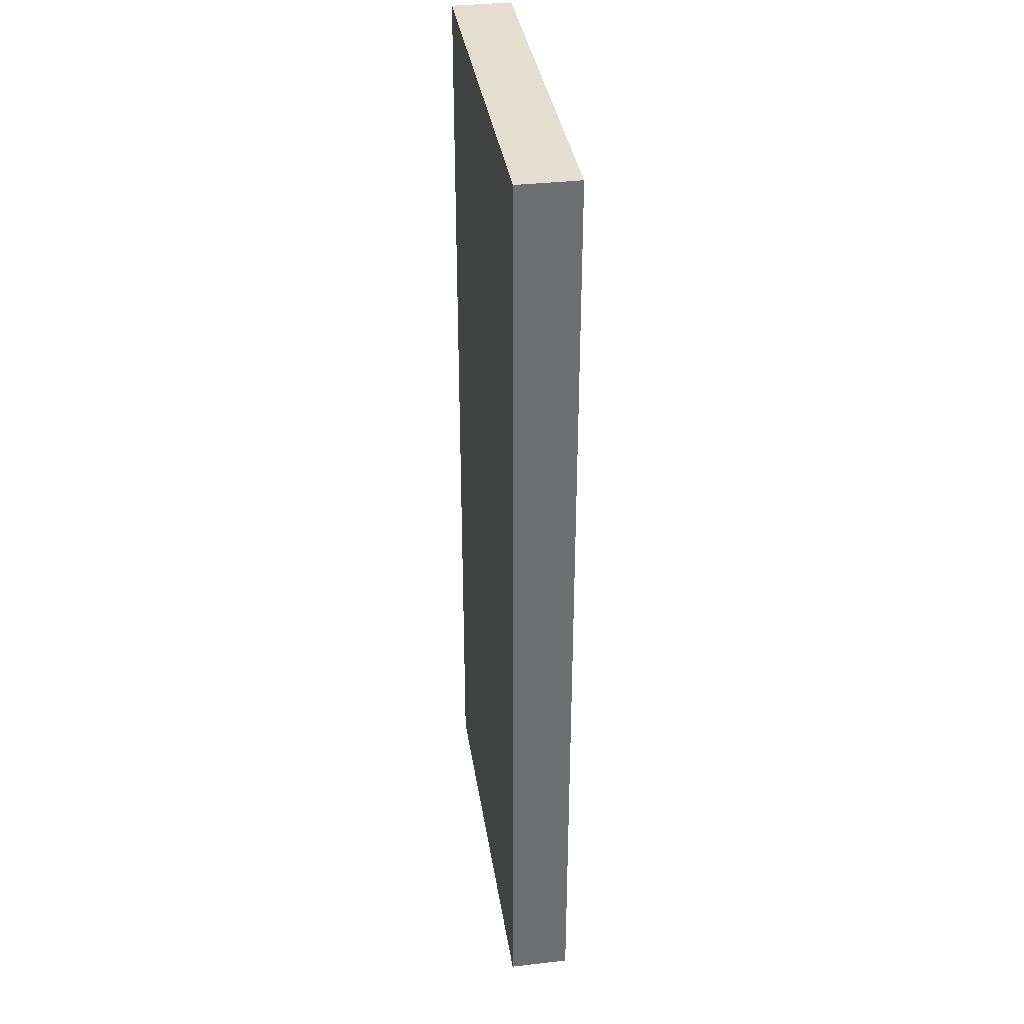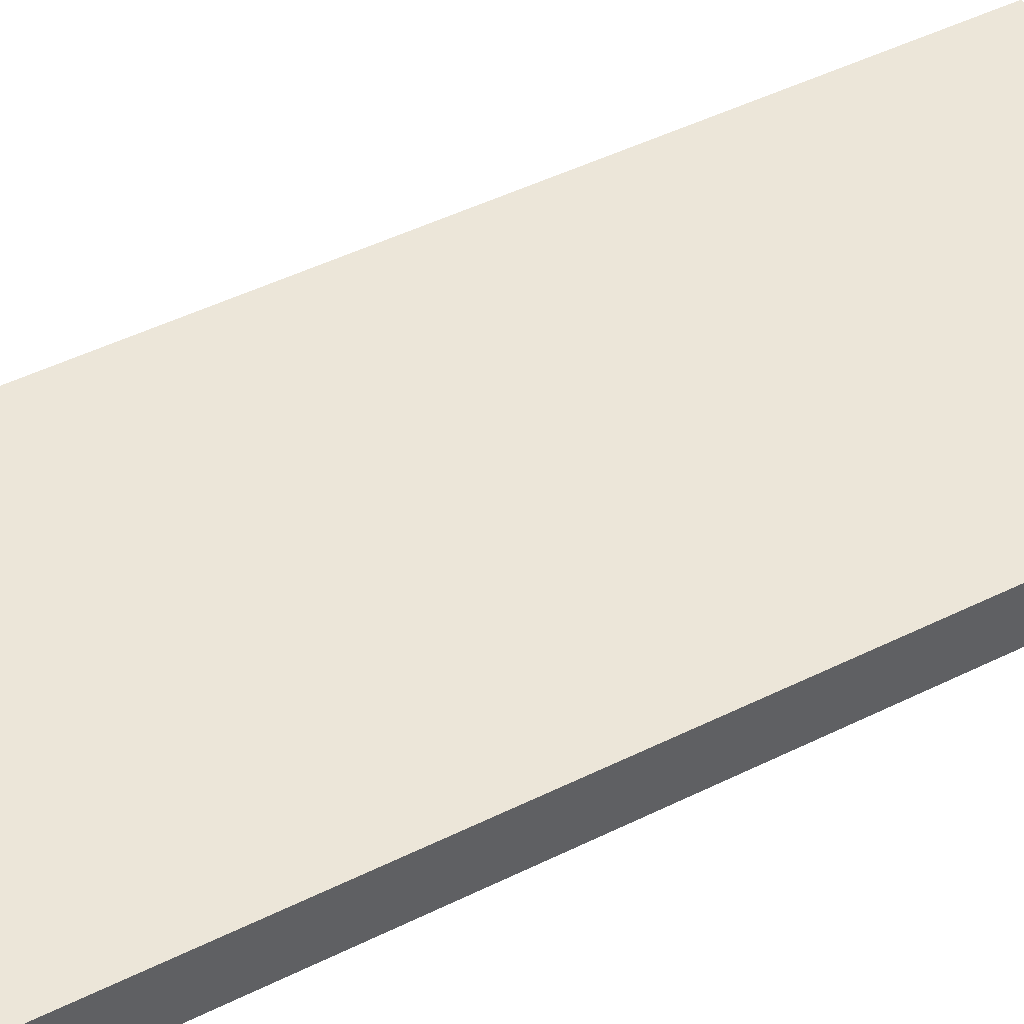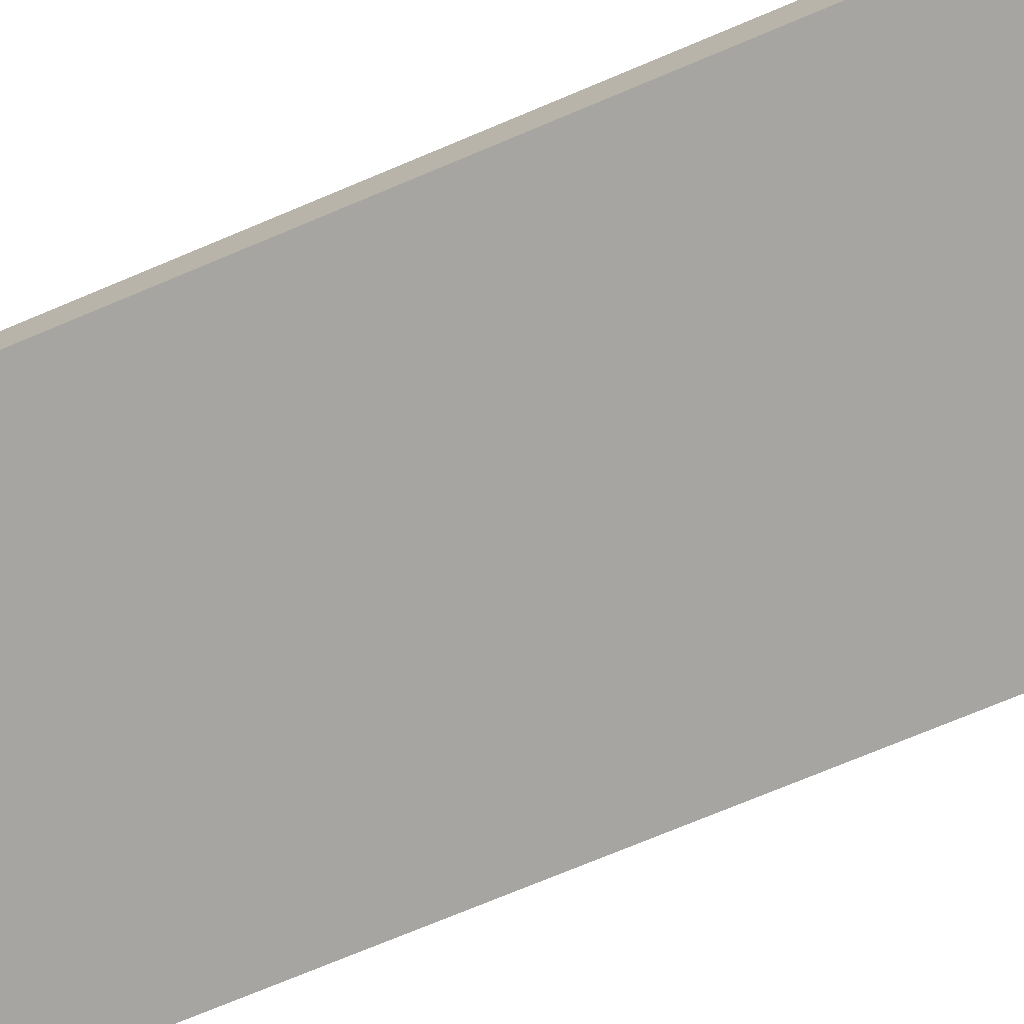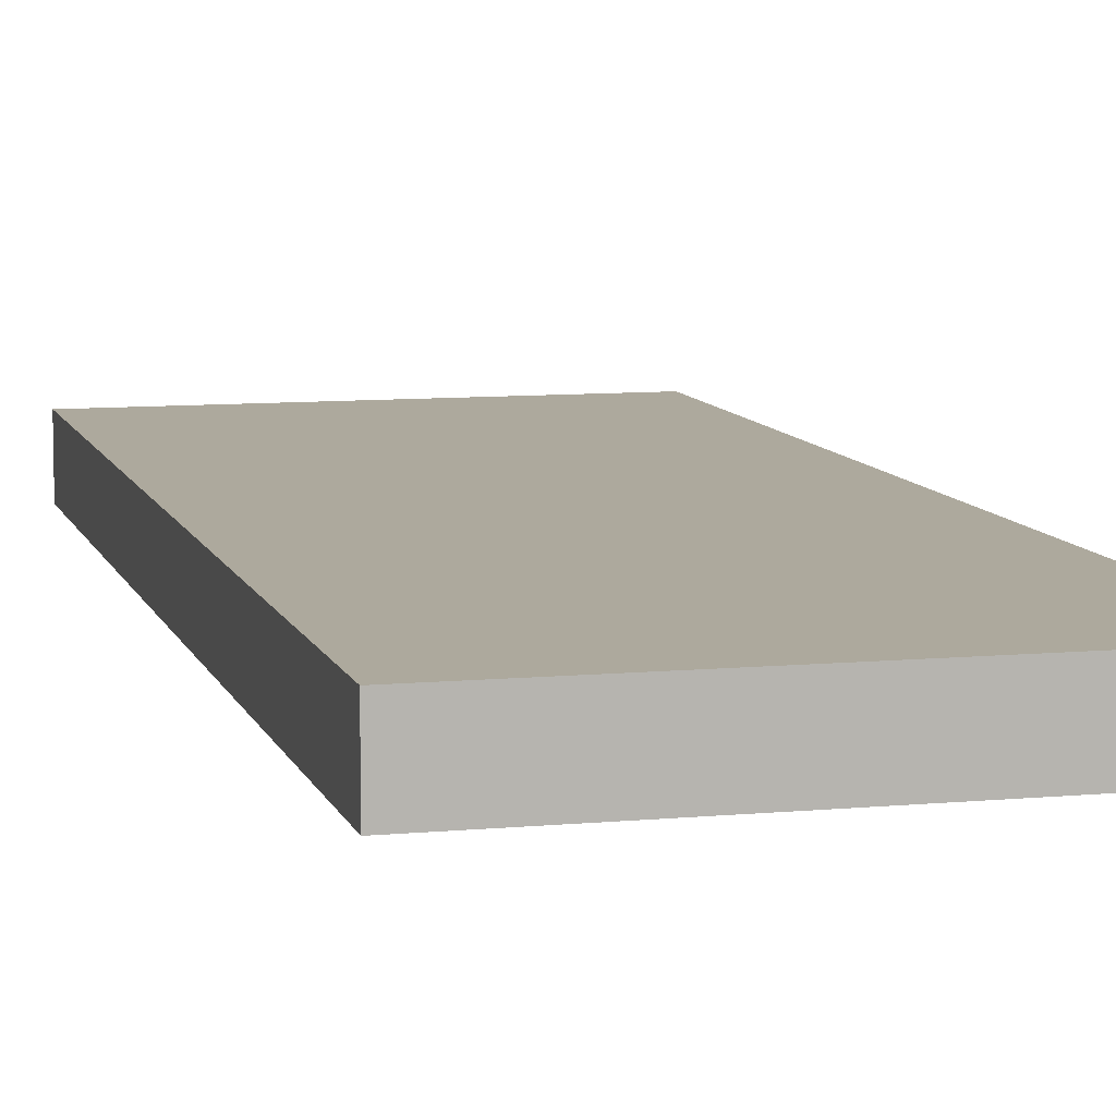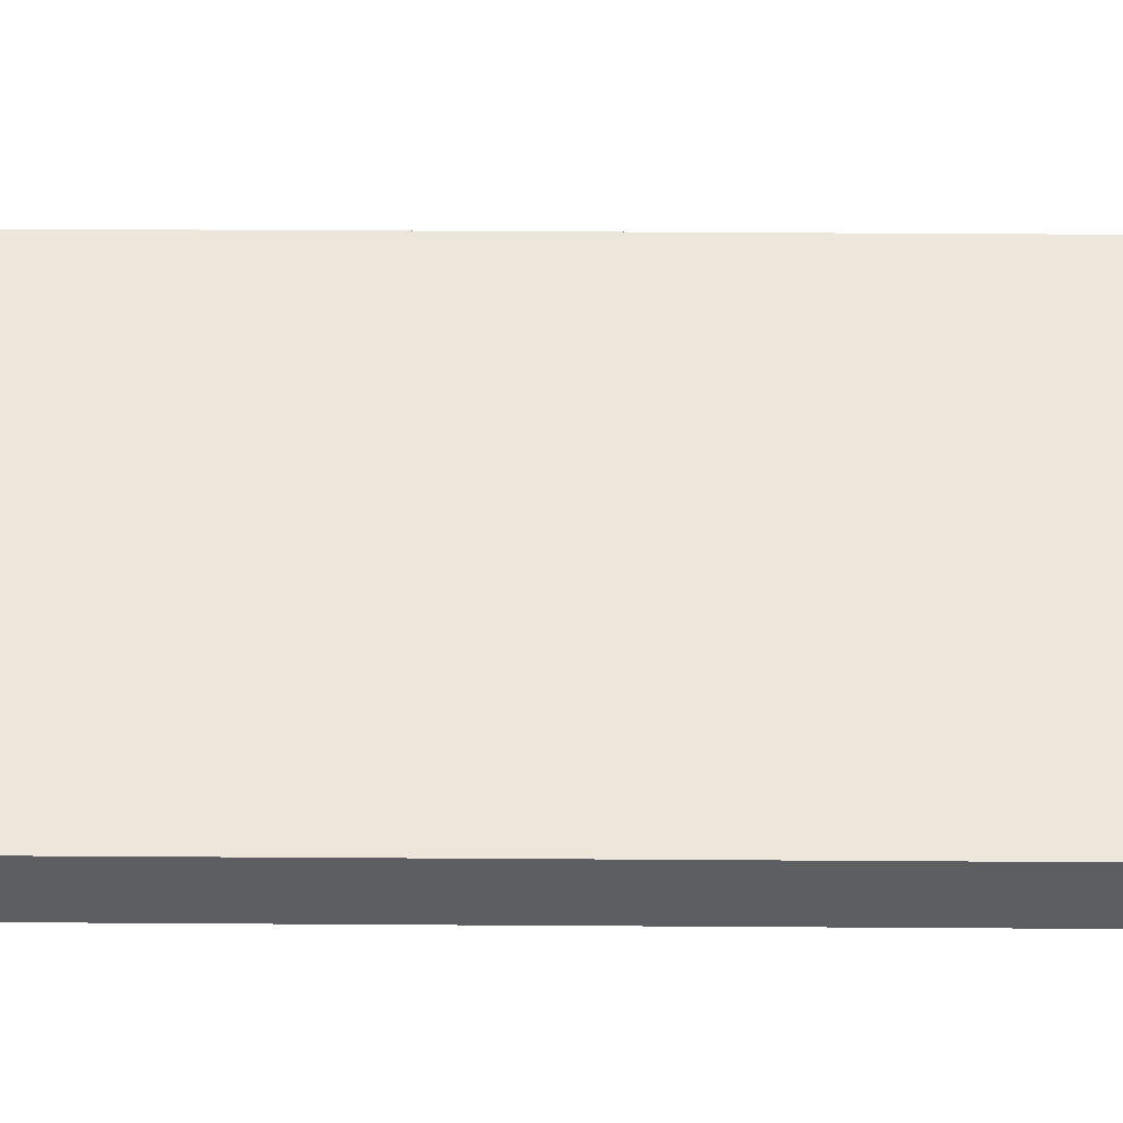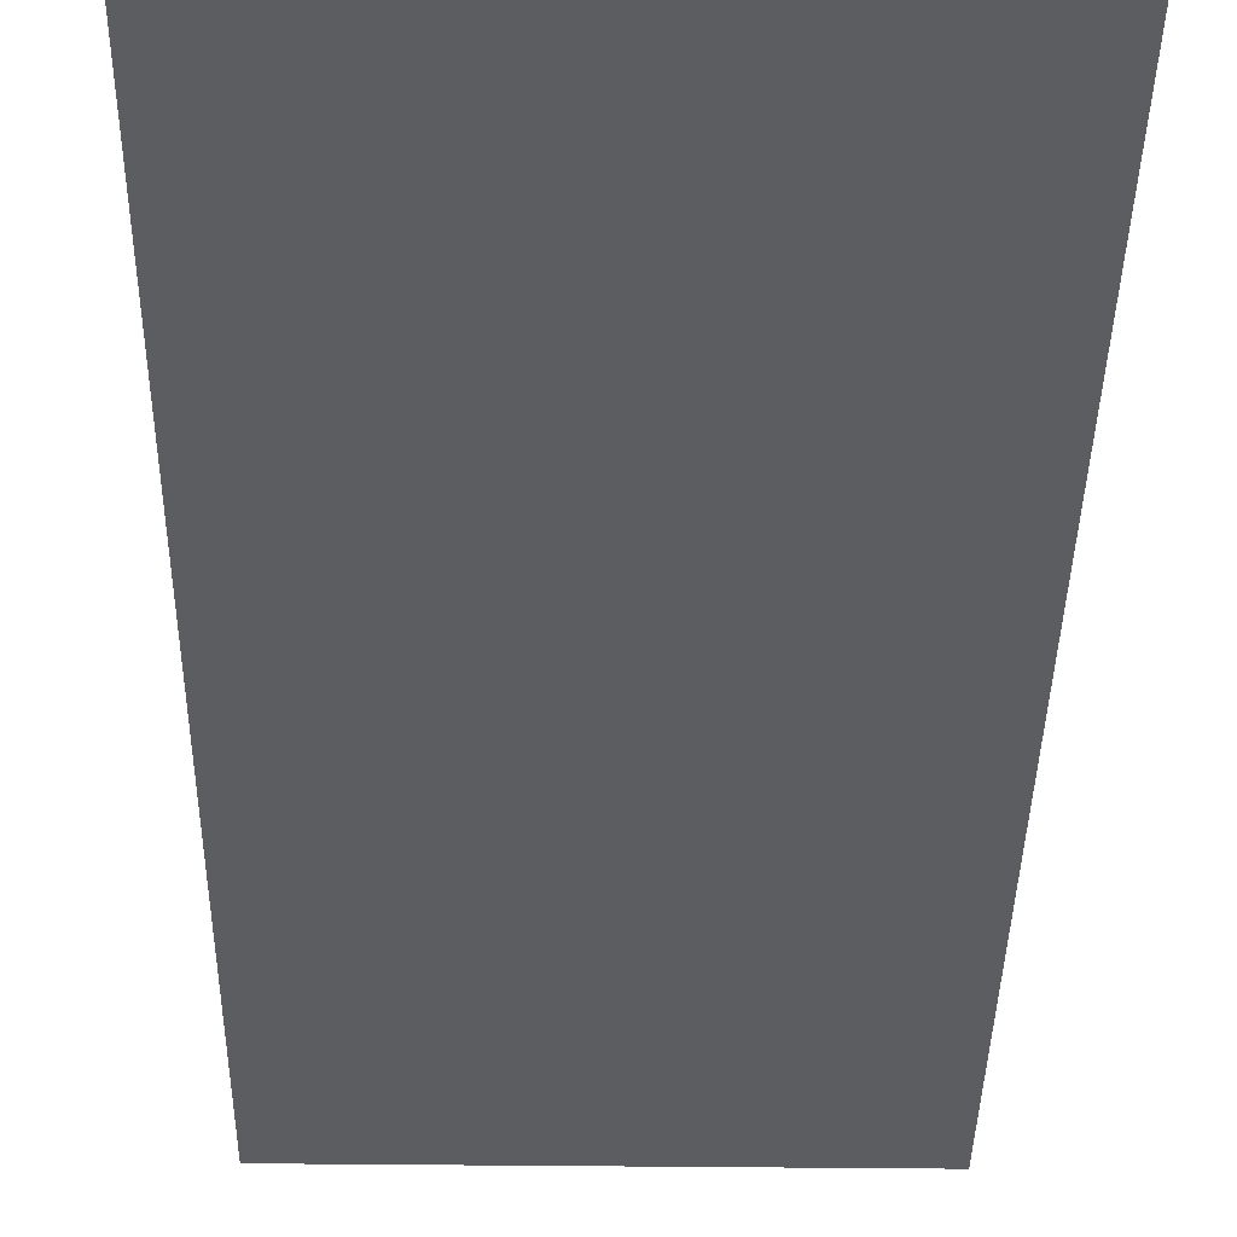
<metadata>
{"format":"obj","ext":"obj","renderer":"f3d","projection":"perspective","resolution":1024,"background":"white","views":[{"elev":35.8,"azim":81.4,"up":"+Y"},{"elev":48.6,"azim":61.3,"up":"+Z"},{"elev":-73.8,"azim":112.7,"up":"+Z"},{"elev":8.8,"azim":165.6,"up":"+Z"},{"elev":52.5,"azim":-89.6,"up":"+Z"},{"elev":-35.7,"azim":-0.9,"up":"+Z"}]}
</metadata>
<code>
g default
v -31.3 0.8272 -3.328
v -31.3 0.8272 1.317
v -31.3 75.57 -3.328
v -31.3 75.57 1.317
v 0.2285 75.57 -3.328
v 0.2285 75.57 1.317
v 0.2285 0.8272 -3.328
v 0.2285 0.8272 1.317
g polySurface46 polySurface43
f 1 2 4 3
f 3 4 6 5
f 5 6 8 7
f 2 8 6 4
f 7 1 3 5

</code>
